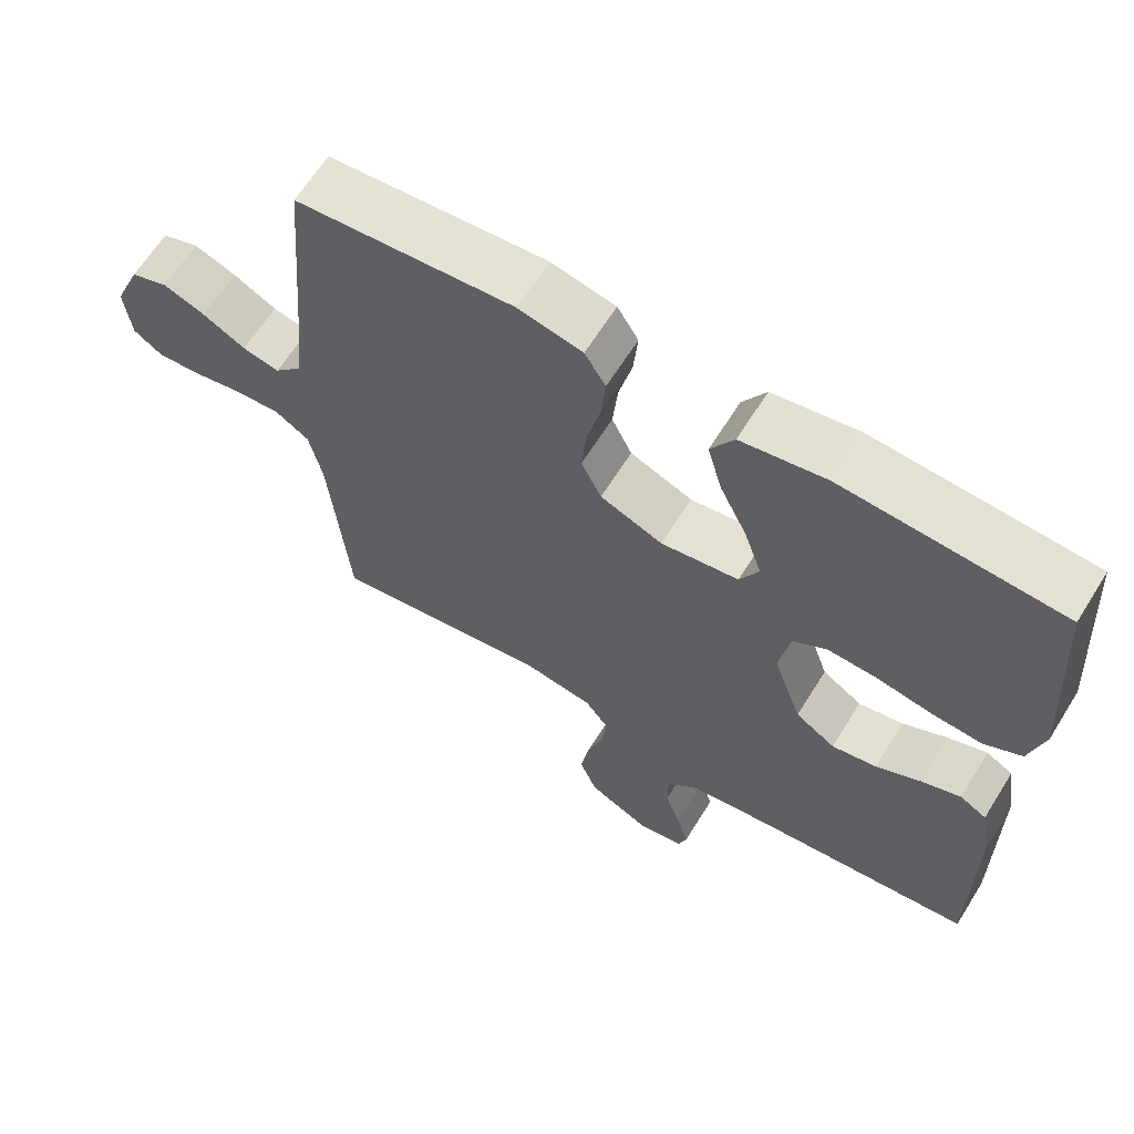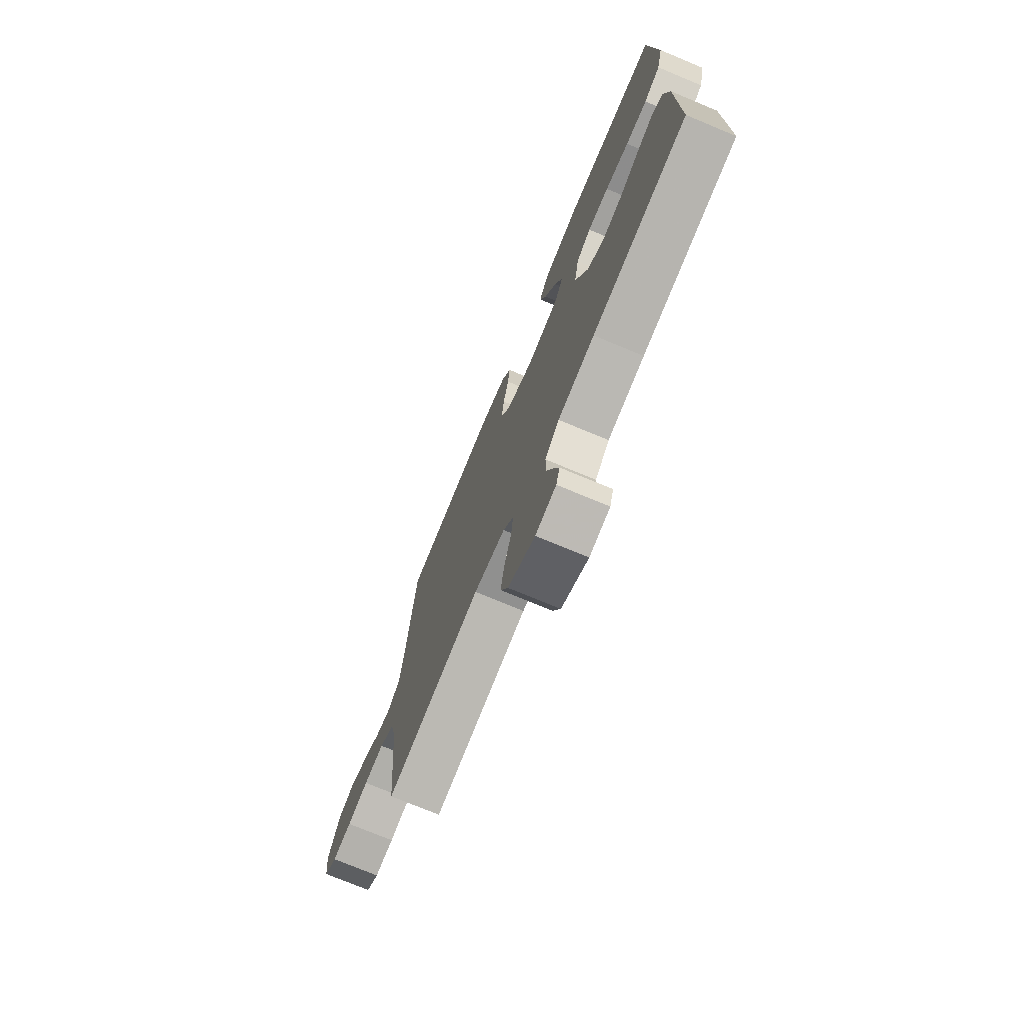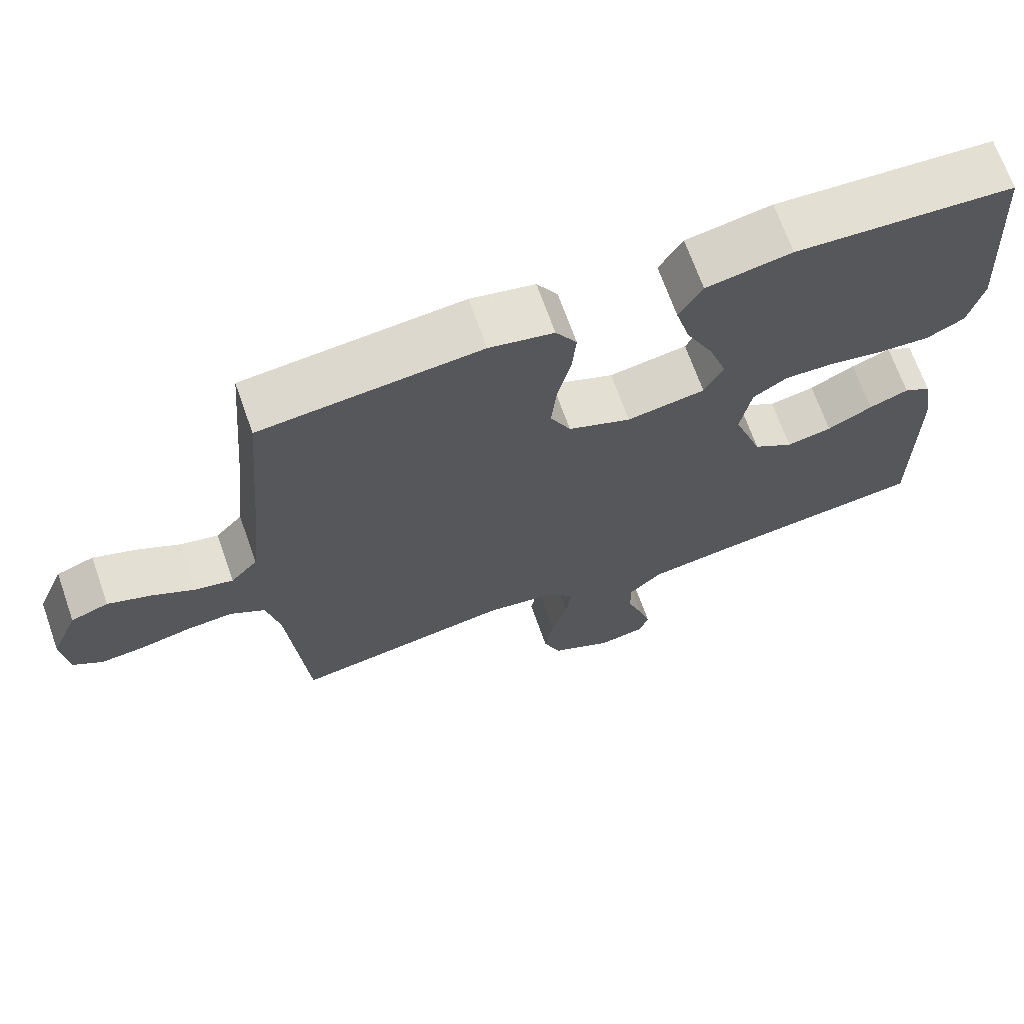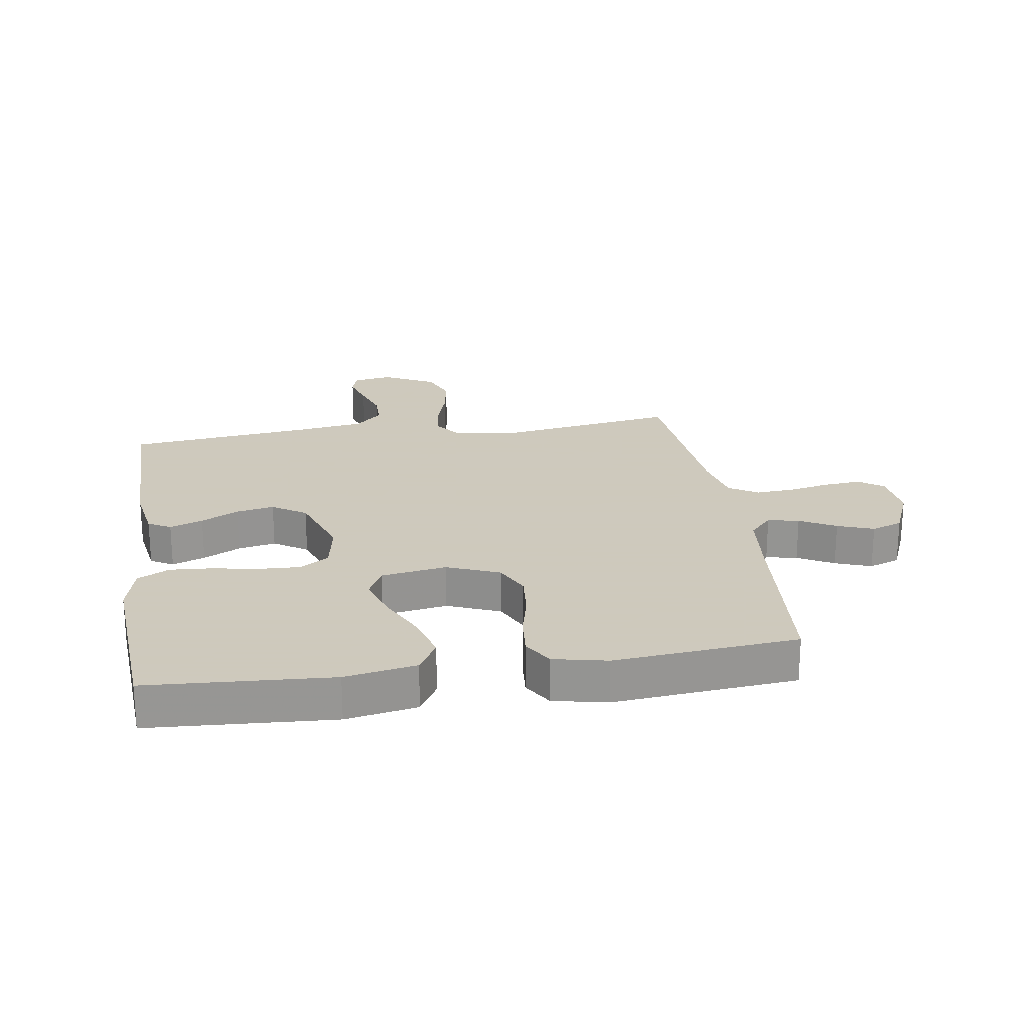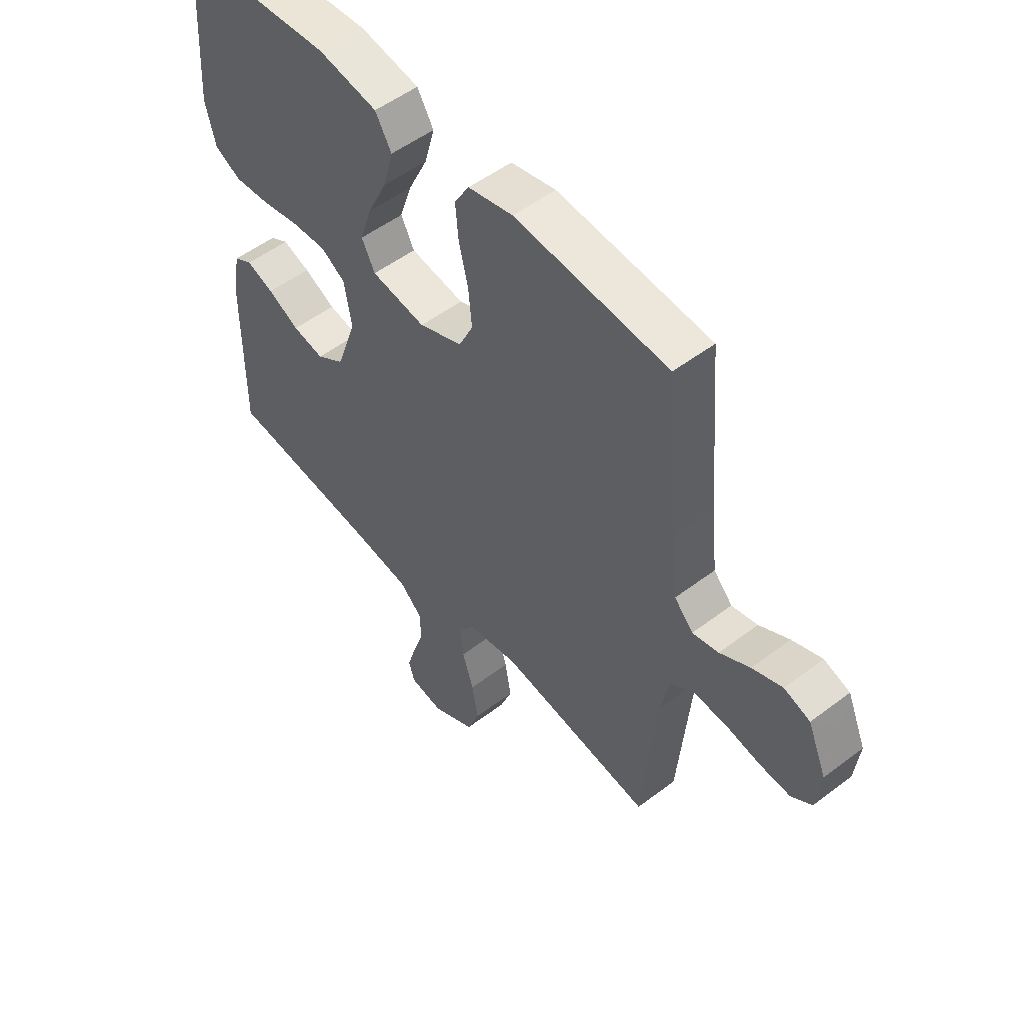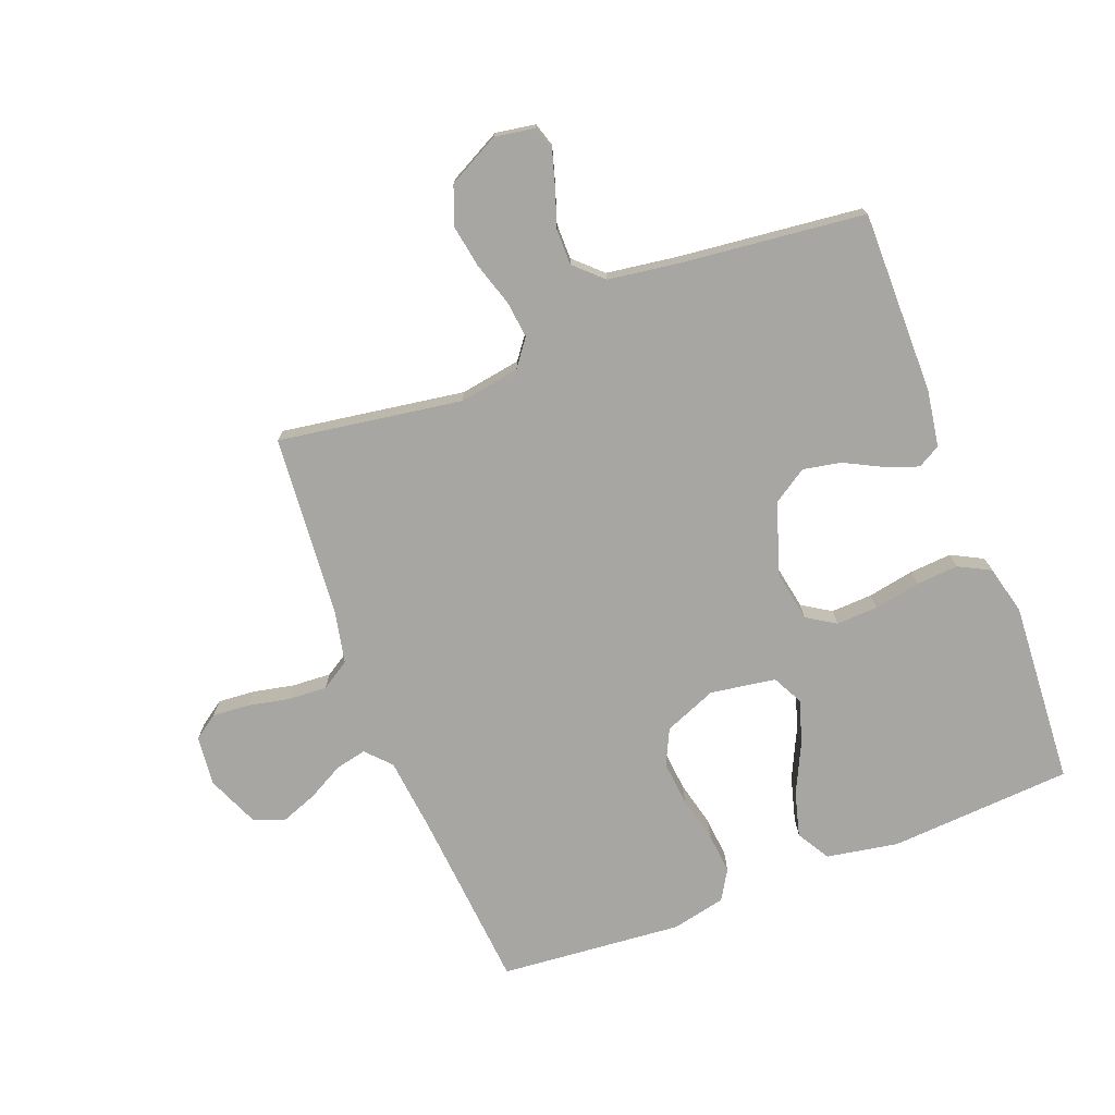
<metadata>
{"format":"obj","ext":"obj","renderer":"f3d","projection":"perspective","resolution":1024,"background":"white","views":[{"elev":64.3,"azim":-148.1,"up":"+Z"},{"elev":-74.5,"azim":-112.6,"up":"+Z"},{"elev":68.9,"azim":160.5,"up":"+Z"},{"elev":22.6,"azim":-8.8,"up":"+Y"},{"elev":52.3,"azim":50.7,"up":"+Z"},{"elev":-74.3,"azim":-158.8,"up":"+Y"}]}
</metadata>
<code>
v 0.5 0.07 0.5
v 0.525 0.07 0.2
v 0.538 0.07 0.08
v 0.575 0.07 0.04
v 0.626 0.07 0.051
v 0.685 0.07 0.083
v 0.744 0.07 0.105
v 0.795 0.07 0.087
v 0.832 0.07 0
v 0.823 0.07 -0.081
v 0.783 0.07 -0.109
v 0.722 0.07 -0.104
v 0.655 0.07 -0.09
v 0.591 0.07 -0.086
v 0.544 0.07 -0.116
v 0.526 0.07 -0.2
v 0.5 0.07 -0.5
v 0.2 0.07 -0.453
v 0.101 0.07 -0.469
v 0.068 0.07 -0.513
v 0.075 0.07 -0.574
v 0.097 0.07 -0.644
v 0.109 0.07 -0.715
v 0.085 0.07 -0.777
v 0 0.07 -0.821
v -0.065 0.07 -0.81
v -0.077 0.07 -0.771
v -0.06 0.07 -0.714
v -0.039 0.07 -0.652
v -0.039 0.07 -0.594
v -0.084 0.07 -0.551
v -0.2 0.07 -0.534
v -0.5 0.07 -0.5
v -0.498 0.07 -0.2
v -0.483 0.07 -0.108
v -0.446 0.07 -0.087
v -0.392 0.07 -0.107
v -0.33 0.07 -0.139
v -0.268 0.07 -0.151
v -0.213 0.07 -0.115
v -0.173 0.07 0
v -0.188 0.07 0.085
v -0.235 0.07 0.115
v -0.303 0.07 0.112
v -0.379 0.07 0.098
v -0.448 0.07 0.093
v -0.5 0.07 0.12
v -0.52 0.07 0.2
v -0.5 0.07 0.5
v -0.2 0.07 0.519
v -0.083 0.07 0.498
v -0.051 0.07 0.444
v -0.071 0.07 0.371
v -0.109 0.07 0.292
v -0.133 0.07 0.22
v -0.107 0.07 0.169
v 0 0.07 0.152
v 0.086 0.07 0.187
v 0.114 0.07 0.245
v 0.107 0.07 0.318
v 0.089 0.07 0.393
v 0.083 0.07 0.46
v 0.112 0.07 0.508
v 0.2 0.07 0.527
v 0.5 0 0.5
v 0.525 0 0.2
v 0.538 0 0.08
v 0.575 0 0.04
v 0.626 0 0.051
v 0.685 0 0.083
v 0.744 0 0.105
v 0.795 0 0.087
v 0.832 0 0
v 0.823 0 -0.081
v 0.783 0 -0.109
v 0.722 0 -0.104
v 0.655 0 -0.09
v 0.591 0 -0.086
v 0.544 0 -0.116
v 0.526 0 -0.2
v 0.5 0 -0.5
v 0.2 0 -0.453
v 0.101 0 -0.469
v 0.068 0 -0.513
v 0.075 0 -0.574
v 0.097 0 -0.644
v 0.109 0 -0.715
v 0.085 0 -0.777
v 0 0 -0.821
v -0.065 0 -0.81
v -0.077 0 -0.771
v -0.06 0 -0.714
v -0.039 0 -0.652
v -0.039 0 -0.594
v -0.084 0 -0.551
v -0.2 0 -0.534
v -0.5 0 -0.5
v -0.498 0 -0.2
v -0.483 0 -0.108
v -0.446 0 -0.087
v -0.392 0 -0.107
v -0.33 0 -0.139
v -0.268 0 -0.151
v -0.213 0 -0.115
v -0.173 0 0
v -0.188 0 0.085
v -0.235 0 0.115
v -0.303 0 0.112
v -0.379 0 0.098
v -0.448 0 0.093
v -0.5 0 0.12
v -0.52 0 0.2
v -0.5 0 0.5
v -0.2 0 0.519
v -0.083 0 0.498
v -0.051 0 0.444
v -0.071 0 0.371
v -0.109 0 0.292
v -0.133 0 0.22
v -0.107 0 0.169
v 0 0 0.152
v 0.086 0 0.187
v 0.114 0 0.245
v 0.107 0 0.318
v 0.089 0 0.393
v 0.083 0 0.46
v 0.112 0 0.508
v 0.2 0 0.527
f 63 64 1 2
f 60 61 62 63
f 59 60 63 2
f 58 59 2 3
f 57 58 3 4
f 56 57 4
f 51 52 53 54
f 51 54 55
f 50 51 55
f 49 50 55
f 48 49 55 56
f 44 45 46 47
f 43 44 47 48
f 35 36 37 38
f 33 34 35 38
f 32 33 38 39
f 31 32 39 40
f 26 27 28 29
f 24 25 26 29
f 24 29 30
f 21 22 23 24
f 20 21 24 30
f 19 20 30 31
f 16 17 18
f 15 16 18 19
f 10 11 12 13
f 10 13 14
f 9 10 14
f 8 9 14
f 5 6 7 8
f 4 5 8 14
f 43 48 56 4
f 19 31 40 41
f 15 19 41 42
f 15 42 43
f 4 14 15 43
f 66 65 128 127
f 127 126 125 124
f 66 127 124 123
f 67 66 123 122
f 68 67 122 121
f 68 121 120
f 118 117 116 115
f 119 118 115
f 119 115 114
f 119 114 113
f 120 119 113 112
f 111 110 109 108
f 112 111 108 107
f 102 101 100 99
f 102 99 98 97
f 103 102 97 96
f 104 103 96 95
f 93 92 91 90
f 93 90 89 88
f 94 93 88
f 88 87 86 85
f 94 88 85 84
f 95 94 84 83
f 82 81 80
f 83 82 80 79
f 77 76 75 74
f 78 77 74
f 78 74 73
f 78 73 72
f 72 71 70 69
f 78 72 69 68
f 68 120 112 107
f 105 104 95 83
f 106 105 83 79
f 107 106 79
f 107 79 78 68
f 1 65 66 2
f 2 66 67 3
f 3 67 68 4
f 4 68 69 5
f 5 69 70 6
f 6 70 71 7
f 7 71 72 8
f 8 72 73 9
f 9 73 74 10
f 10 74 75 11
f 11 75 76 12
f 12 76 77 13
f 13 77 78 14
f 14 78 79 15
f 15 79 80 16
f 16 80 81 17
f 17 81 82 18
f 18 82 83 19
f 19 83 84 20
f 20 84 85 21
f 21 85 86 22
f 22 86 87 23
f 23 87 88 24
f 24 88 89 25
f 25 89 90 26
f 26 90 91 27
f 27 91 92 28
f 28 92 93 29
f 29 93 94 30
f 30 94 95 31
f 31 95 96 32
f 32 96 97 33
f 33 97 98 34
f 34 98 99 35
f 35 99 100 36
f 36 100 101 37
f 37 101 102 38
f 38 102 103 39
f 39 103 104 40
f 40 104 105 41
f 41 105 106 42
f 42 106 107 43
f 43 107 108 44
f 44 108 109 45
f 45 109 110 46
f 46 110 111 47
f 47 111 112 48
f 48 112 113 49
f 49 113 114 50
f 50 114 115 51
f 51 115 116 52
f 52 116 117 53
f 53 117 118 54
f 54 118 119 55
f 55 119 120 56
f 56 120 121 57
f 57 121 122 58
f 58 122 123 59
f 59 123 124 60
f 60 124 125 61
f 61 125 126 62
f 62 126 127 63
f 63 127 128 64
f 64 128 65 1

</code>
